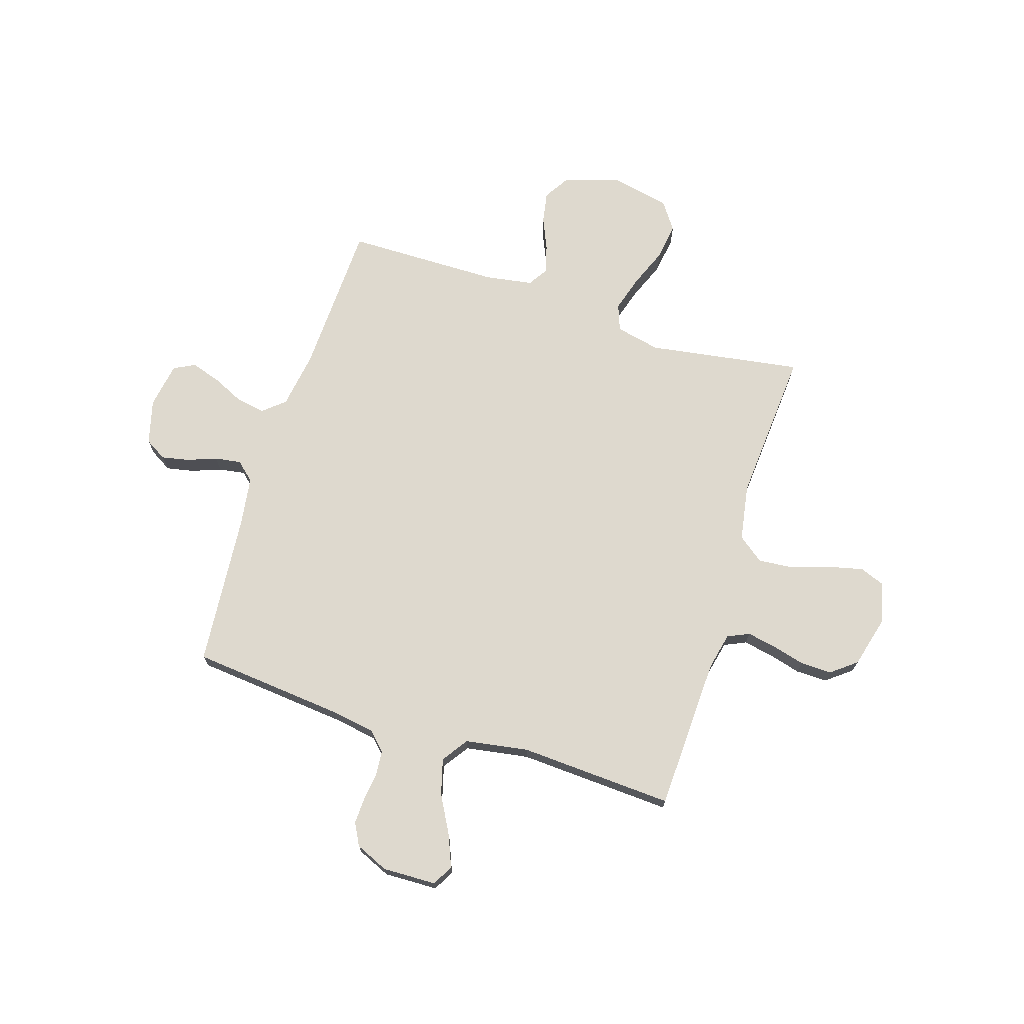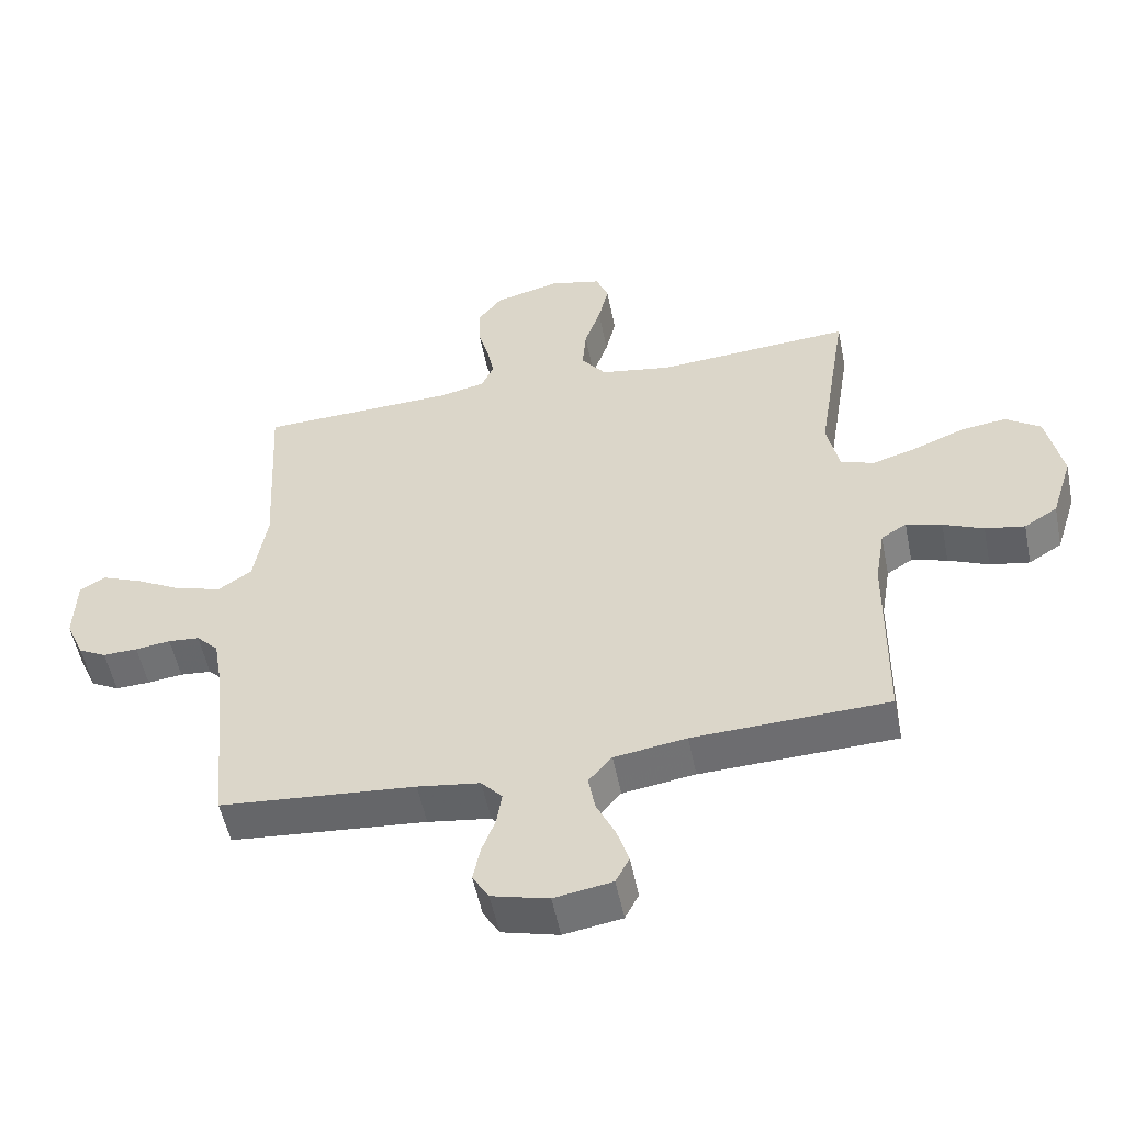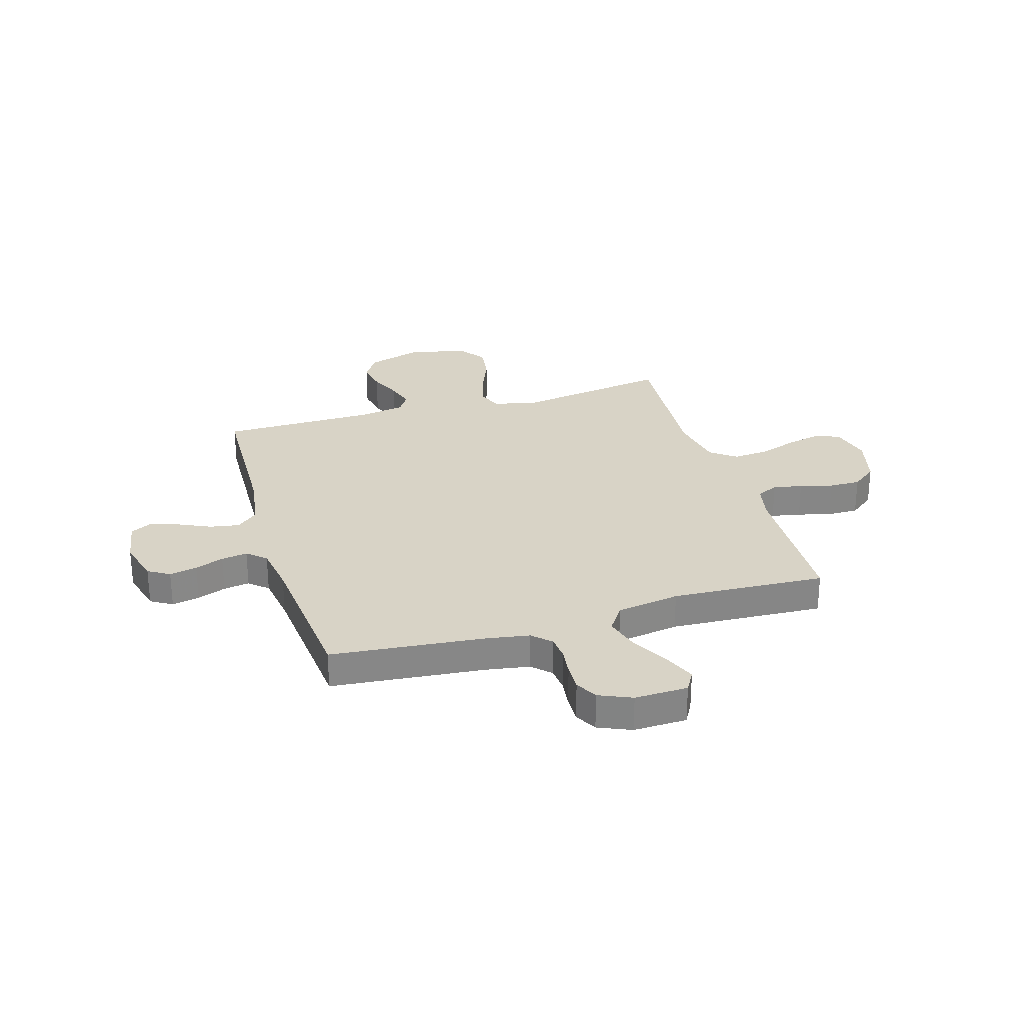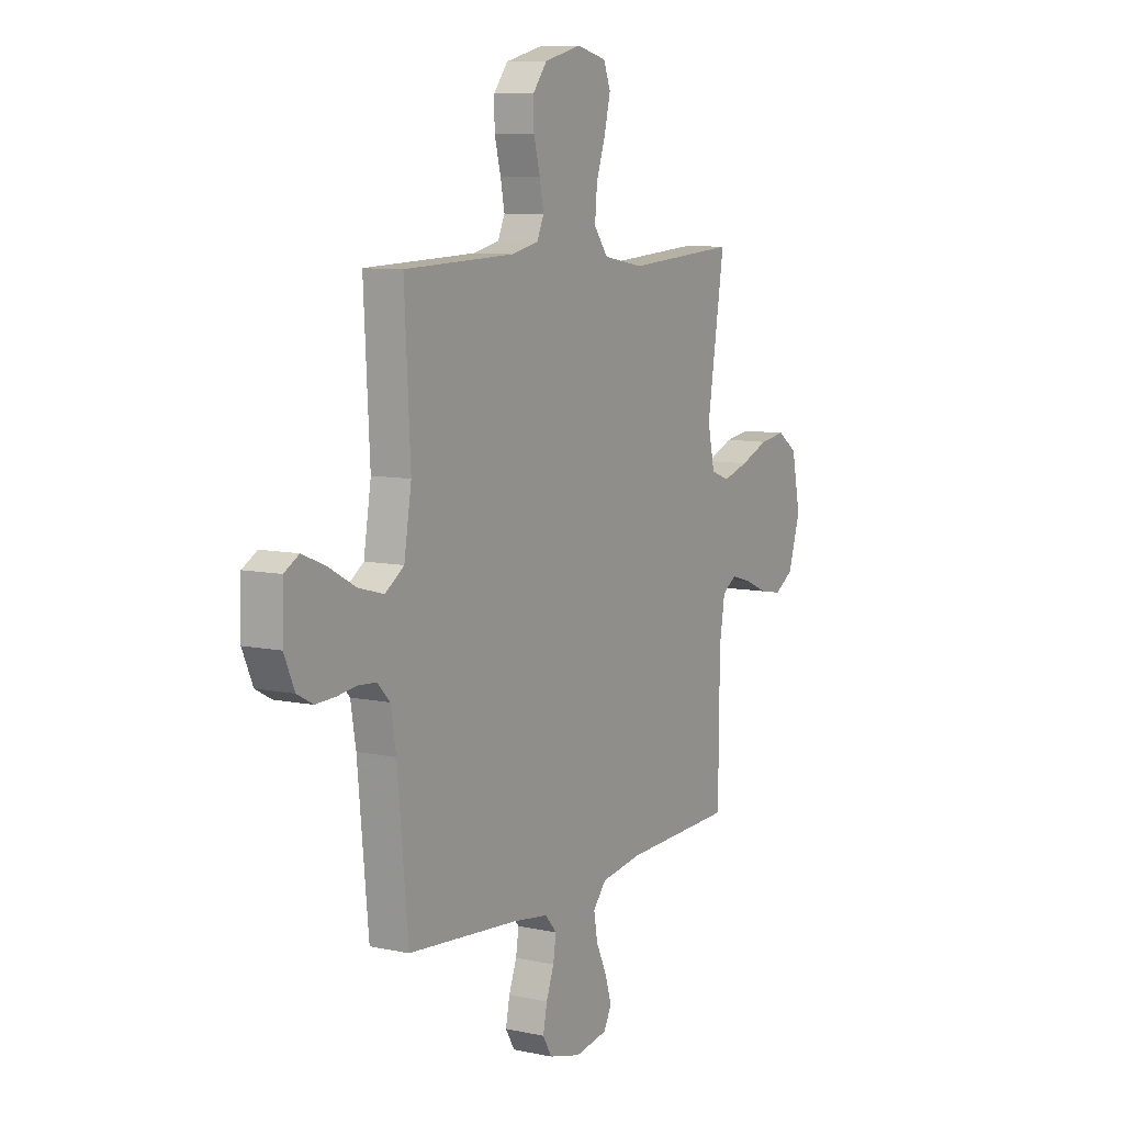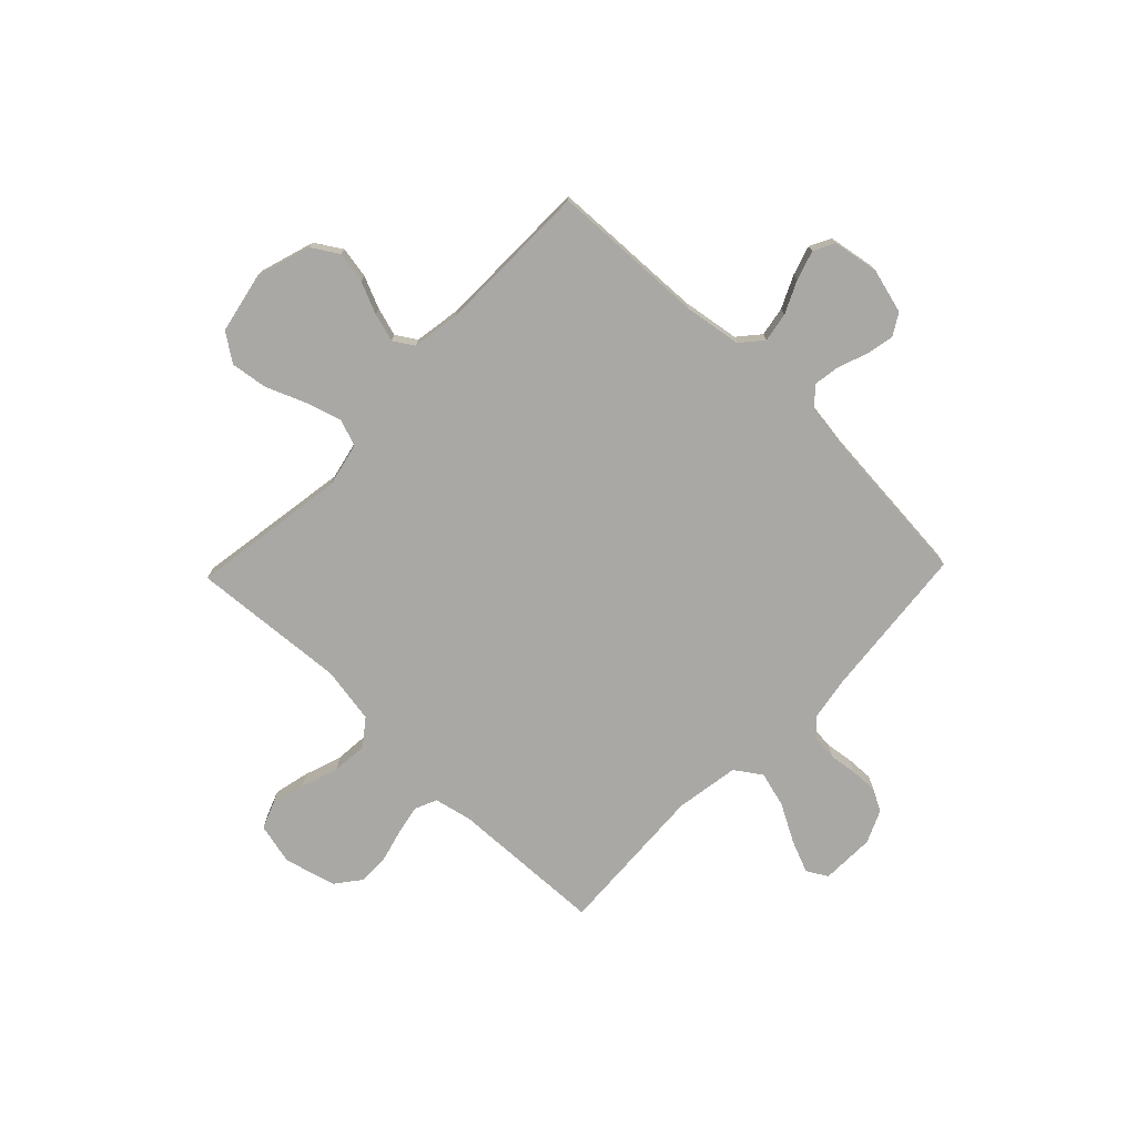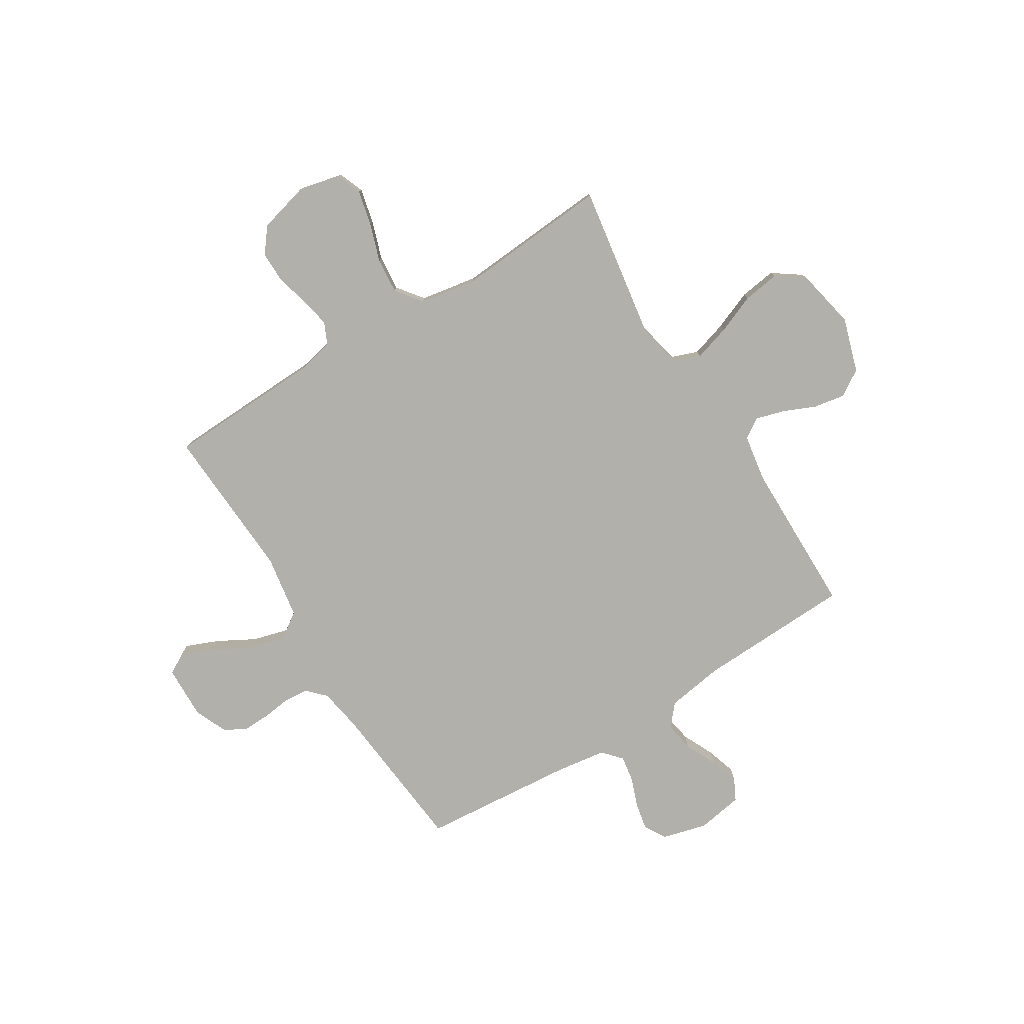
<metadata>
{"format":"obj","ext":"obj","renderer":"f3d","projection":"perspective","resolution":1024,"background":"white","views":[{"elev":71.5,"azim":-72.4,"up":"+Y"},{"elev":-53.5,"azim":11.4,"up":"+Z"},{"elev":28.0,"azim":-106.7,"up":"+Y"},{"elev":8.6,"azim":-59.9,"up":"+Z"},{"elev":-74.9,"azim":136.1,"up":"+Y"},{"elev":-78.5,"azim":31.8,"up":"+Y"}]}
</metadata>
<code>
v 0.5 0.07 0.5
v 0.453 0.07 0.2
v 0.472 0.07 0.113
v 0.523 0.07 0.094
v 0.593 0.07 0.115
v 0.67 0.07 0.146
v 0.741 0.07 0.156
v 0.795 0.07 0.118
v 0.819 0.07 0
v 0.786 0.07 -0.105
v 0.735 0.07 -0.137
v 0.674 0.07 -0.126
v 0.612 0.07 -0.099
v 0.557 0.07 -0.083
v 0.518 0.07 -0.108
v 0.503 0.07 -0.2
v 0.5 0.07 -0.5
v 0.2 0.07 -0.511
v 0.089 0.07 -0.528
v 0.053 0.07 -0.57
v 0.063 0.07 -0.627
v 0.092 0.07 -0.689
v 0.11 0.07 -0.746
v 0.089 0.07 -0.787
v 0 0.07 -0.802
v -0.087 0.07 -0.779
v -0.112 0.07 -0.737
v -0.101 0.07 -0.683
v -0.08 0.07 -0.627
v -0.072 0.07 -0.576
v -0.104 0.07 -0.54
v -0.2 0.07 -0.526
v -0.5 0.07 -0.5
v -0.529 0.07 -0.2
v -0.543 0.07 -0.117
v -0.577 0.07 -0.082
v -0.625 0.07 -0.078
v -0.679 0.07 -0.085
v -0.732 0.07 -0.087
v -0.775 0.07 -0.064
v -0.803 0.07 0
v -0.8 0.07 0.104
v -0.76 0.07 0.127
v -0.697 0.07 0.101
v -0.624 0.07 0.061
v -0.555 0.07 0.042
v -0.504 0.07 0.077
v -0.484 0.07 0.2
v -0.5 0.07 0.5
v -0.2 0.07 0.511
v -0.128 0.07 0.527
v -0.109 0.07 0.569
v -0.12 0.07 0.626
v -0.137 0.07 0.69
v -0.138 0.07 0.751
v -0.1 0.07 0.8
v 0 0.07 0.826
v 0.08 0.07 0.807
v 0.099 0.07 0.758
v 0.083 0.07 0.69
v 0.058 0.07 0.616
v 0.052 0.07 0.547
v 0.09 0.07 0.497
v 0.2 0.07 0.478
v 0.5 0 0.5
v 0.453 0 0.2
v 0.472 0 0.113
v 0.523 0 0.094
v 0.593 0 0.115
v 0.67 0 0.146
v 0.741 0 0.156
v 0.795 0 0.118
v 0.819 0 0
v 0.786 0 -0.105
v 0.735 0 -0.137
v 0.674 0 -0.126
v 0.612 0 -0.099
v 0.557 0 -0.083
v 0.518 0 -0.108
v 0.503 0 -0.2
v 0.5 0 -0.5
v 0.2 0 -0.511
v 0.089 0 -0.528
v 0.053 0 -0.57
v 0.063 0 -0.627
v 0.092 0 -0.689
v 0.11 0 -0.746
v 0.089 0 -0.787
v 0 0 -0.802
v -0.087 0 -0.779
v -0.112 0 -0.737
v -0.101 0 -0.683
v -0.08 0 -0.627
v -0.072 0 -0.576
v -0.104 0 -0.54
v -0.2 0 -0.526
v -0.5 0 -0.5
v -0.529 0 -0.2
v -0.543 0 -0.117
v -0.577 0 -0.082
v -0.625 0 -0.078
v -0.679 0 -0.085
v -0.732 0 -0.087
v -0.775 0 -0.064
v -0.803 0 0
v -0.8 0 0.104
v -0.76 0 0.127
v -0.697 0 0.101
v -0.624 0 0.061
v -0.555 0 0.042
v -0.504 0 0.077
v -0.484 0 0.2
v -0.5 0 0.5
v -0.2 0 0.511
v -0.128 0 0.527
v -0.109 0 0.569
v -0.12 0 0.626
v -0.137 0 0.69
v -0.138 0 0.751
v -0.1 0 0.8
v 0 0 0.826
v 0.08 0 0.807
v 0.099 0 0.758
v 0.083 0 0.69
v 0.058 0 0.616
v 0.052 0 0.547
v 0.09 0 0.497
v 0.2 0 0.478
f 58 59 60 61
f 56 57 58 61
f 56 61 62
f 53 54 55 56
f 52 53 56 62
f 51 52 62 63
f 48 49 50
f 47 48 50 51
f 42 43 44 45
f 42 45 46
f 41 42 46
f 40 41 46
f 37 38 39 40
f 36 37 40 46
f 35 36 46 47
f 32 33 34
f 31 32 34 35
f 26 27 28 29
f 26 29 30
f 25 26 30
f 24 25 30
f 21 22 23 24
f 20 21 24 30
f 19 20 30 31
f 16 17 18
f 15 16 18 19
f 10 11 12 13
f 10 13 14
f 9 10 14
f 8 9 14
f 5 6 7 8
f 4 5 8 14
f 3 4 14 15
f 64 1 2
f 47 51 63 64
f 31 35 47 64
f 15 19 31 64
f 2 3 15 64
f 125 124 123 122
f 125 122 121 120
f 126 125 120
f 120 119 118 117
f 126 120 117 116
f 127 126 116 115
f 114 113 112
f 115 114 112 111
f 109 108 107 106
f 110 109 106
f 110 106 105
f 110 105 104
f 104 103 102 101
f 110 104 101 100
f 111 110 100 99
f 98 97 96
f 99 98 96 95
f 93 92 91 90
f 94 93 90
f 94 90 89
f 94 89 88
f 88 87 86 85
f 94 88 85 84
f 95 94 84 83
f 82 81 80
f 83 82 80 79
f 77 76 75 74
f 78 77 74
f 78 74 73
f 78 73 72
f 72 71 70 69
f 78 72 69 68
f 79 78 68 67
f 66 65 128
f 128 127 115 111
f 128 111 99 95
f 128 95 83 79
f 128 79 67 66
f 1 65 66 2
f 2 66 67 3
f 3 67 68 4
f 4 68 69 5
f 5 69 70 6
f 6 70 71 7
f 7 71 72 8
f 8 72 73 9
f 9 73 74 10
f 10 74 75 11
f 11 75 76 12
f 12 76 77 13
f 13 77 78 14
f 14 78 79 15
f 15 79 80 16
f 16 80 81 17
f 17 81 82 18
f 18 82 83 19
f 19 83 84 20
f 20 84 85 21
f 21 85 86 22
f 22 86 87 23
f 23 87 88 24
f 24 88 89 25
f 25 89 90 26
f 26 90 91 27
f 27 91 92 28
f 28 92 93 29
f 29 93 94 30
f 30 94 95 31
f 31 95 96 32
f 32 96 97 33
f 33 97 98 34
f 34 98 99 35
f 35 99 100 36
f 36 100 101 37
f 37 101 102 38
f 38 102 103 39
f 39 103 104 40
f 40 104 105 41
f 41 105 106 42
f 42 106 107 43
f 43 107 108 44
f 44 108 109 45
f 45 109 110 46
f 46 110 111 47
f 47 111 112 48
f 48 112 113 49
f 49 113 114 50
f 50 114 115 51
f 51 115 116 52
f 52 116 117 53
f 53 117 118 54
f 54 118 119 55
f 55 119 120 56
f 56 120 121 57
f 57 121 122 58
f 58 122 123 59
f 59 123 124 60
f 60 124 125 61
f 61 125 126 62
f 62 126 127 63
f 63 127 128 64
f 64 128 65 1

</code>
